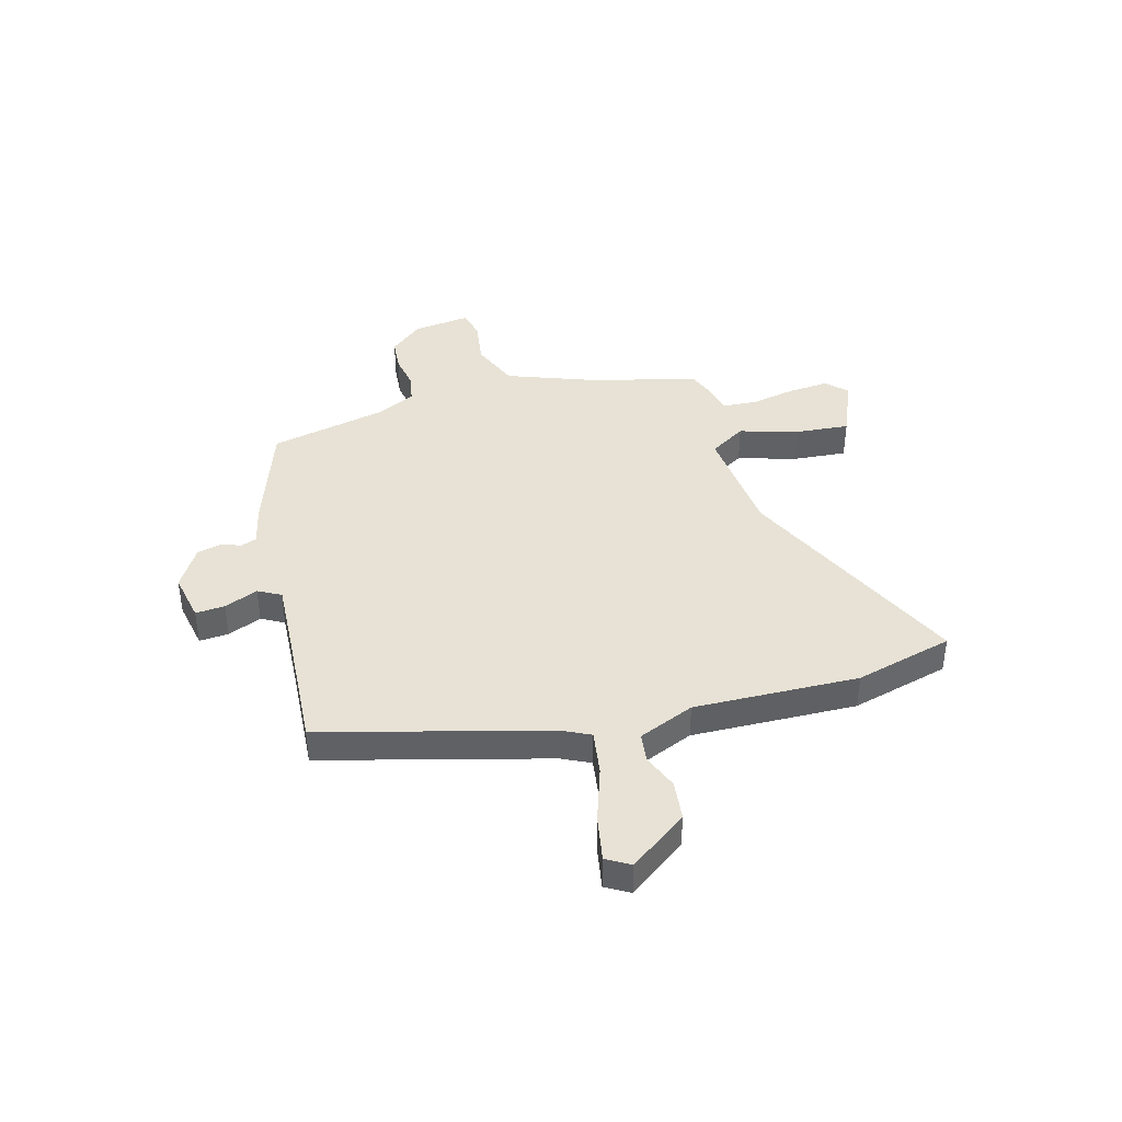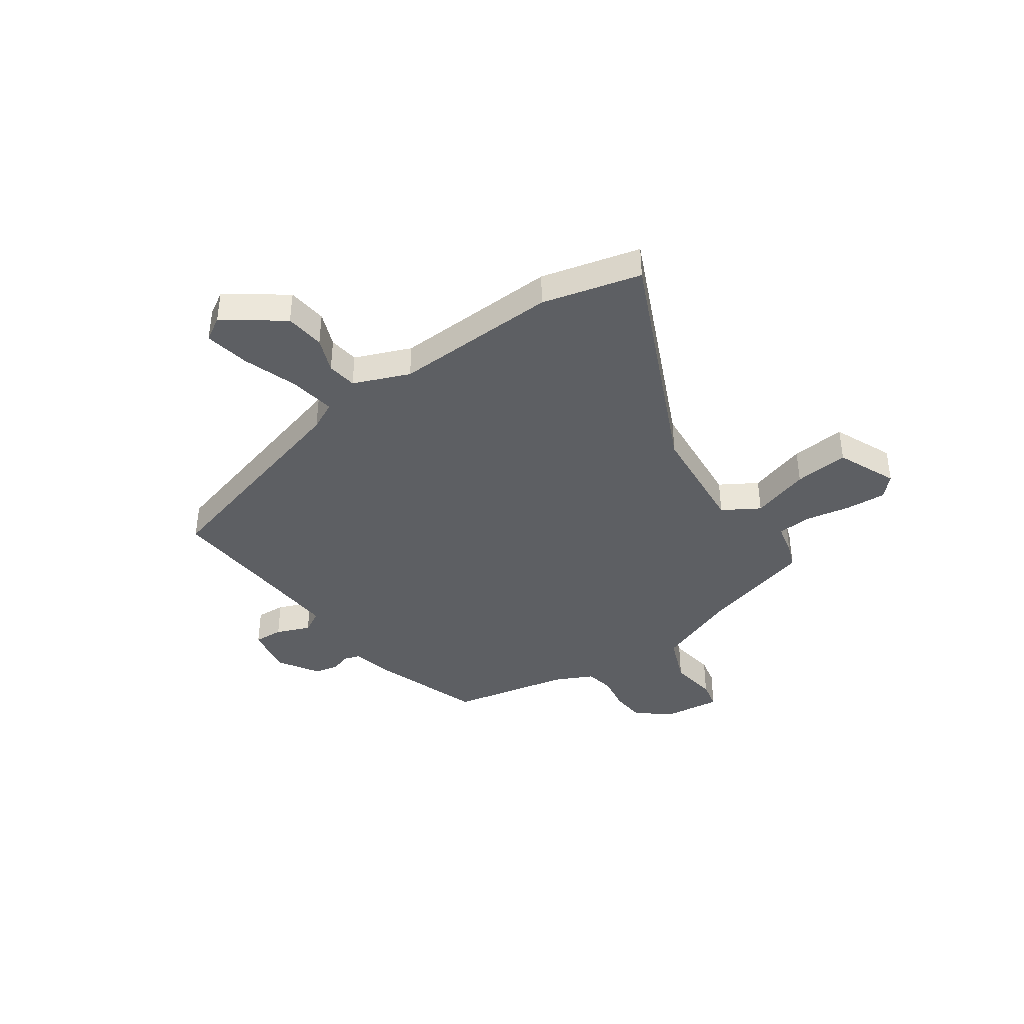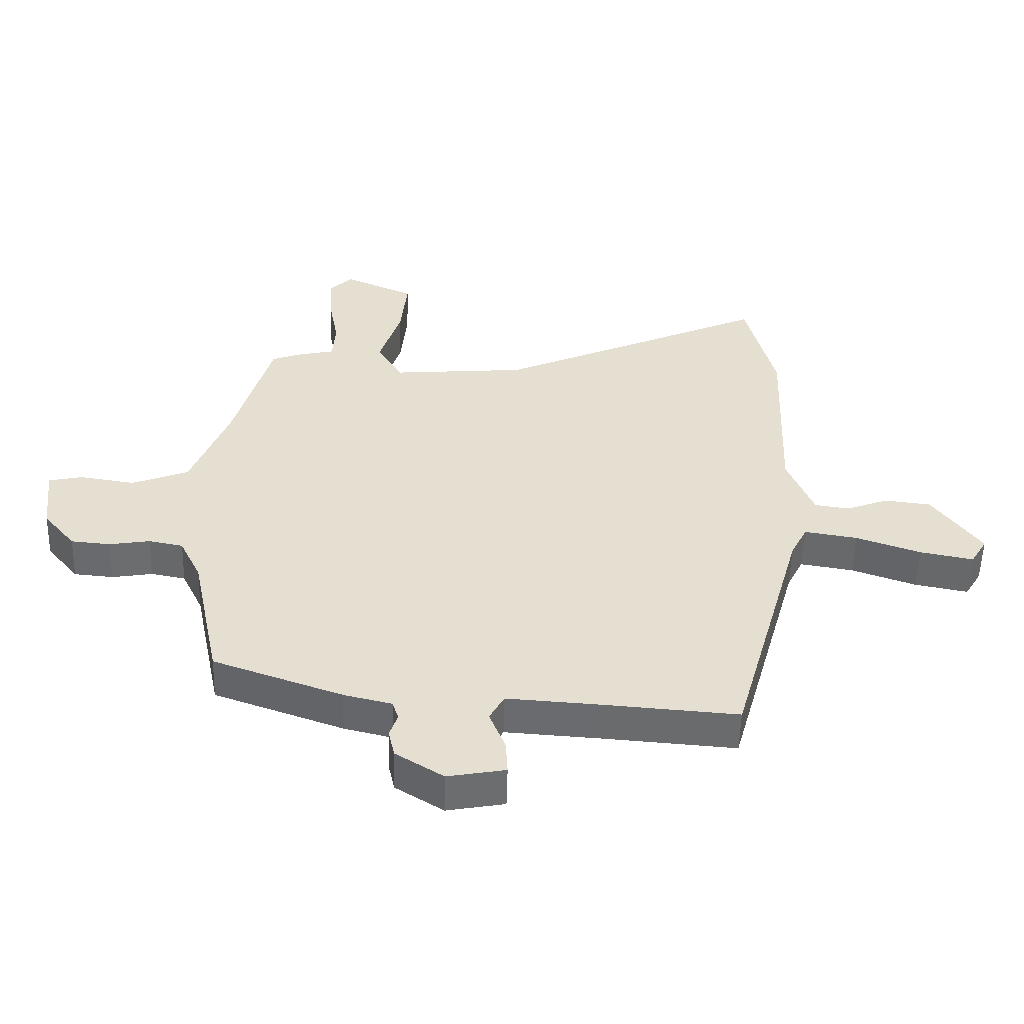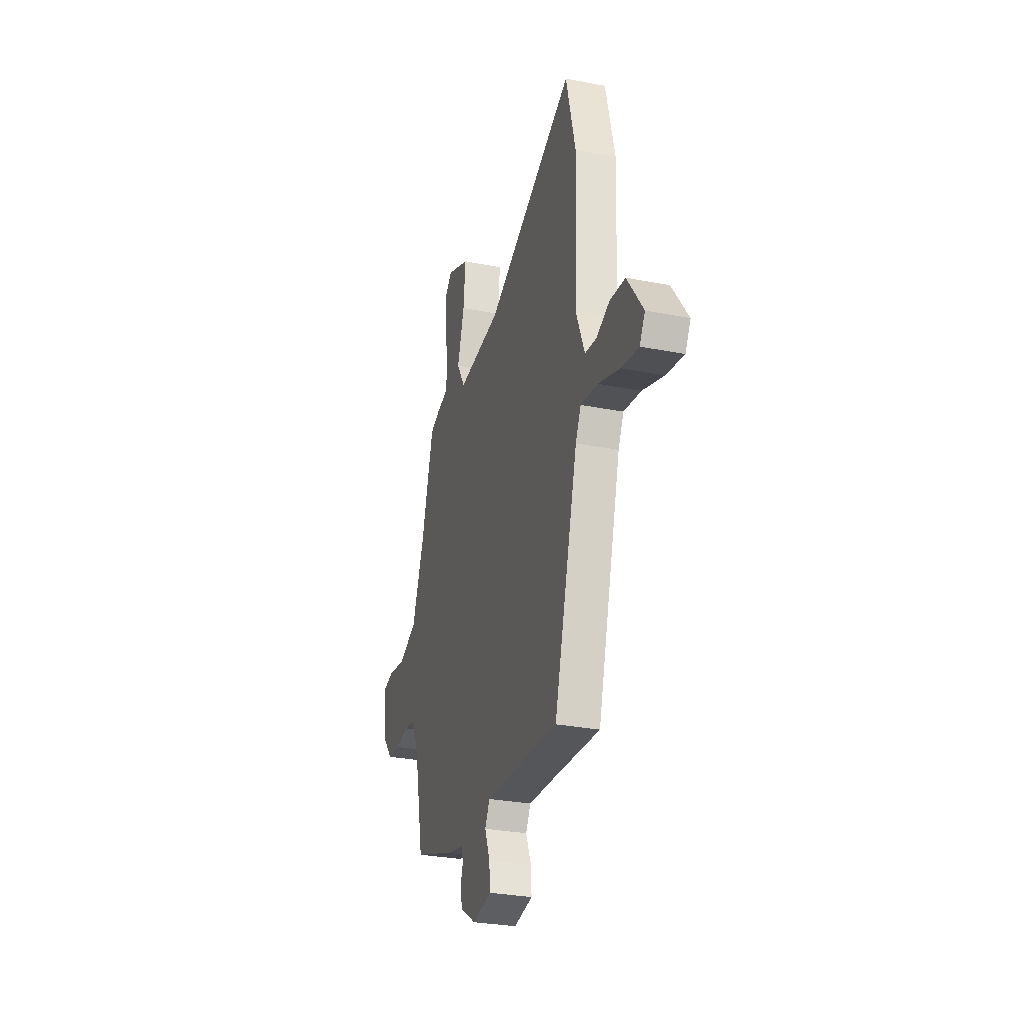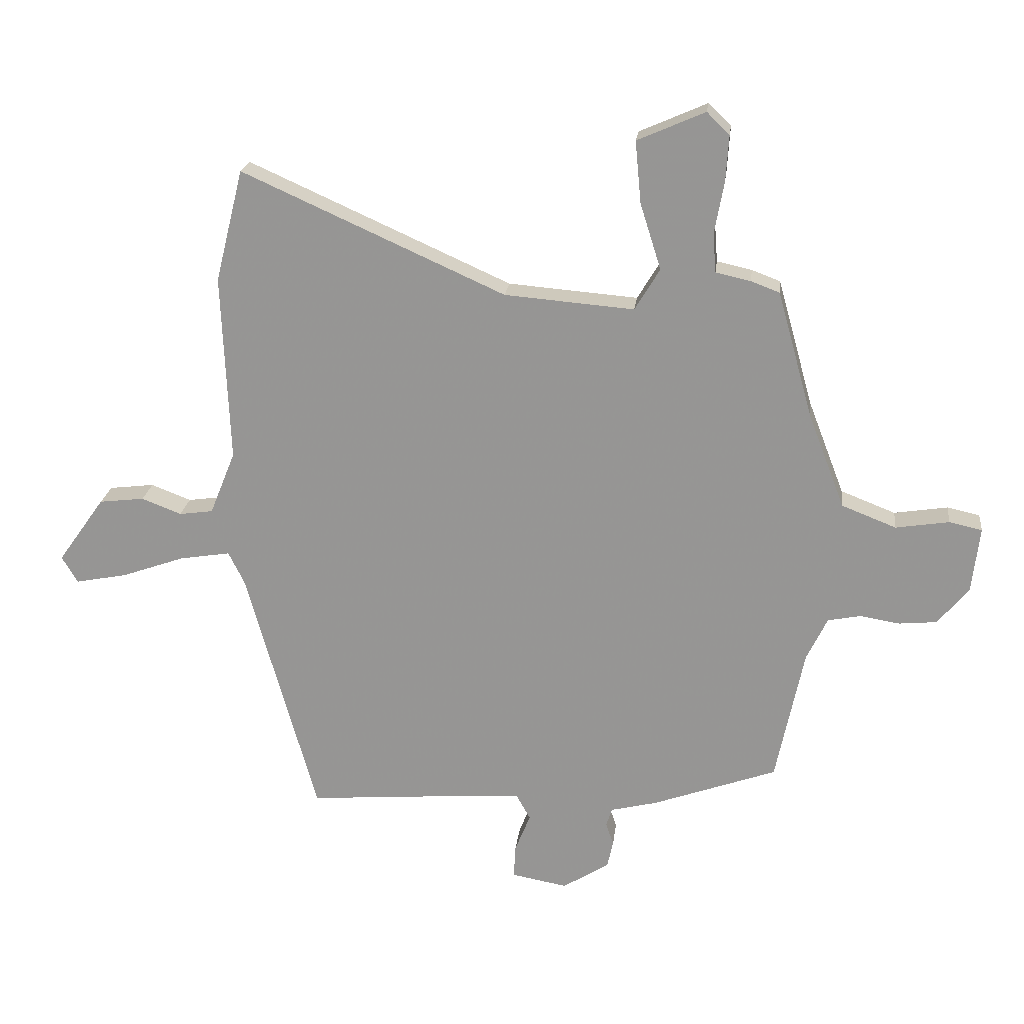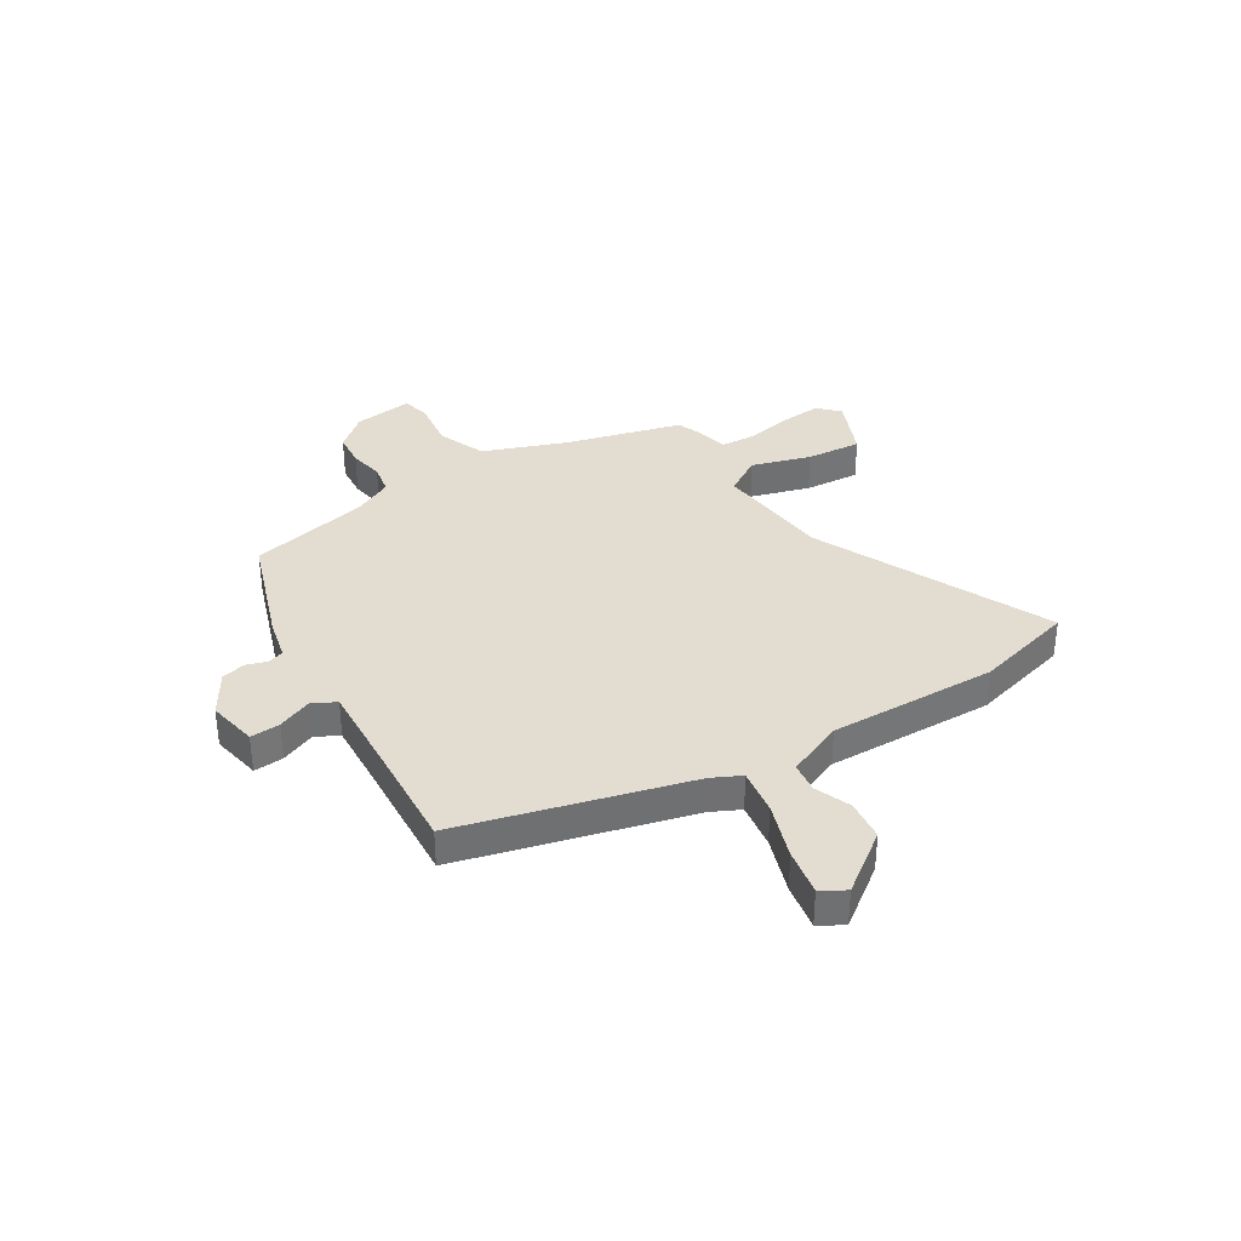
<metadata>
{"format":"obj","ext":"obj","renderer":"f3d","projection":"perspective","resolution":1024,"background":"white","views":[{"elev":40.5,"azim":-106.2,"up":"+Y"},{"elev":-40.0,"azim":-55.2,"up":"+Y"},{"elev":-53.7,"azim":178.5,"up":"+Z"},{"elev":-29.5,"azim":-106.2,"up":"+Z"},{"elev":21.2,"azim":6.6,"up":"+Z"},{"elev":35.4,"azim":-122.6,"up":"+Y"}]}
</metadata>
<code>
v 0.468 0.07 -0.397
v 0.258 0.07 -0.472
v 0.18 0.07 -0.491
v 0.17 0.07 -0.521
v 0.183 0.07 -0.56
v 0.173 0.07 -0.605
v 0.095 0.07 -0.654
v 0.001 0.07 -0.637
v 0.004 0.07 -0.581
v 0.03 0.07 -0.516
v 0.006 0.07 -0.473
v -0.142 0.07 -0.483
v -0.363 0.07 -0.5
v -0.482 0.07 -0.075
v -0.509 0.07 -0.021
v -0.595 0.07 -0.035
v -0.7 0.07 -0.072
v -0.787 0.07 -0.089
v -0.814 0.07 -0.044
v -0.735 0.07 0.067
v -0.659 0.07 0.076
v -0.592 0.07 0.05
v -0.535 0.07 0.058
v -0.492 0.07 0.165
v -0.505 0.07 0.48
v -0.458 0.07 0.669
v -0.015 0.07 0.47
v 0.203 0.07 0.452
v 0.245 0.07 0.522
v 0.21 0.07 0.633
v 0.2 0.07 0.737
v 0.314 0.07 0.787
v 0.352 0.07 0.75
v 0.347 0.07 0.673
v 0.331 0.07 0.586
v 0.336 0.07 0.52
v 0.395 0.07 0.507
v 0.443 0.07 0.489
v 0.503 0.07 0.275
v 0.564 0.07 0.117
v 0.656 0.07 0.081
v 0.746 0.07 0.095
v 0.801 0.07 0.083
v 0.788 0.07 -0.028
v 0.736 0.07 -0.091
v 0.672 0.07 -0.097
v 0.606 0.07 -0.086
v 0.55 0.07 -0.097
v 0.515 0.07 -0.17
v 0.468 0 -0.397
v 0.258 0 -0.472
v 0.18 0 -0.491
v 0.17 0 -0.521
v 0.183 0 -0.56
v 0.173 0 -0.605
v 0.095 0 -0.654
v 0.001 0 -0.637
v 0.004 0 -0.581
v 0.03 0 -0.516
v 0.006 0 -0.473
v -0.142 0 -0.483
v -0.363 0 -0.5
v -0.482 0 -0.075
v -0.509 0 -0.021
v -0.595 0 -0.035
v -0.7 0 -0.072
v -0.787 0 -0.089
v -0.814 0 -0.044
v -0.735 0 0.067
v -0.659 0 0.076
v -0.592 0 0.05
v -0.535 0 0.058
v -0.492 0 0.165
v -0.505 0 0.48
v -0.458 0 0.669
v -0.015 0 0.47
v 0.203 0 0.452
v 0.245 0 0.522
v 0.21 0 0.633
v 0.2 0 0.737
v 0.314 0 0.787
v 0.352 0 0.75
v 0.347 0 0.673
v 0.331 0 0.586
v 0.336 0 0.52
v 0.395 0 0.507
v 0.443 0 0.489
v 0.503 0 0.275
v 0.564 0 0.117
v 0.656 0 0.081
v 0.746 0 0.095
v 0.801 0 0.083
v 0.788 0 -0.028
v 0.736 0 -0.091
v 0.672 0 -0.097
v 0.606 0 -0.086
v 0.55 0 -0.097
v 0.515 0 -0.17
f 45 46 47
f 44 45 47
f 43 44 47
f 42 43 47
f 41 42 47
f 40 41 47 48
f 39 40 48 49
f 1 2 3
f 49 1 3
f 39 49 3
f 38 39 3
f 37 38 3
f 36 37 3
f 33 34 35
f 32 33 35
f 31 32 35
f 30 31 35
f 29 30 35
f 36 3 4
f 35 36 4
f 29 35 4
f 28 29 4
f 24 25 26 27
f 27 28 4
f 24 27 4
f 23 24 4
f 20 21 22
f 19 20 22
f 18 19 22
f 17 18 22
f 16 17 22
f 15 16 22 23
f 12 13 14
f 14 15 23
f 12 14 23
f 11 12 23
f 8 9 10
f 7 8 10
f 6 7 10
f 5 6 10
f 4 5 10
f 4 10 11
f 4 11 23
f 96 95 94
f 96 94 93
f 96 93 92
f 96 92 91
f 96 91 90
f 97 96 90 89
f 98 97 89 88
f 52 51 50
f 52 50 98
f 52 98 88
f 52 88 87
f 52 87 86
f 52 86 85
f 84 83 82
f 84 82 81
f 84 81 80
f 84 80 79
f 84 79 78
f 53 52 85
f 53 85 84
f 53 84 78
f 53 78 77
f 76 75 74 73
f 53 77 76
f 53 76 73
f 53 73 72
f 71 70 69
f 71 69 68
f 71 68 67
f 71 67 66
f 71 66 65
f 72 71 65 64
f 63 62 61
f 72 64 63
f 72 63 61
f 72 61 60
f 59 58 57
f 59 57 56
f 59 56 55
f 59 55 54
f 59 54 53
f 60 59 53
f 72 60 53
f 1 50 51 2
f 2 51 52 3
f 3 52 53 4
f 4 53 54 5
f 5 54 55 6
f 6 55 56 7
f 7 56 57 8
f 8 57 58 9
f 9 58 59 10
f 10 59 60 11
f 11 60 61 12
f 12 61 62 13
f 13 62 63 14
f 14 63 64 15
f 15 64 65 16
f 16 65 66 17
f 17 66 67 18
f 18 67 68 19
f 19 68 69 20
f 20 69 70 21
f 21 70 71 22
f 22 71 72 23
f 23 72 73 24
f 24 73 74 25
f 25 74 75 26
f 26 75 76 27
f 27 76 77 28
f 28 77 78 29
f 29 78 79 30
f 30 79 80 31
f 31 80 81 32
f 32 81 82 33
f 33 82 83 34
f 34 83 84 35
f 35 84 85 36
f 36 85 86 37
f 37 86 87 38
f 38 87 88 39
f 39 88 89 40
f 40 89 90 41
f 41 90 91 42
f 42 91 92 43
f 43 92 93 44
f 44 93 94 45
f 45 94 95 46
f 46 95 96 47
f 47 96 97 48
f 48 97 98 49
f 49 98 50 1

</code>
